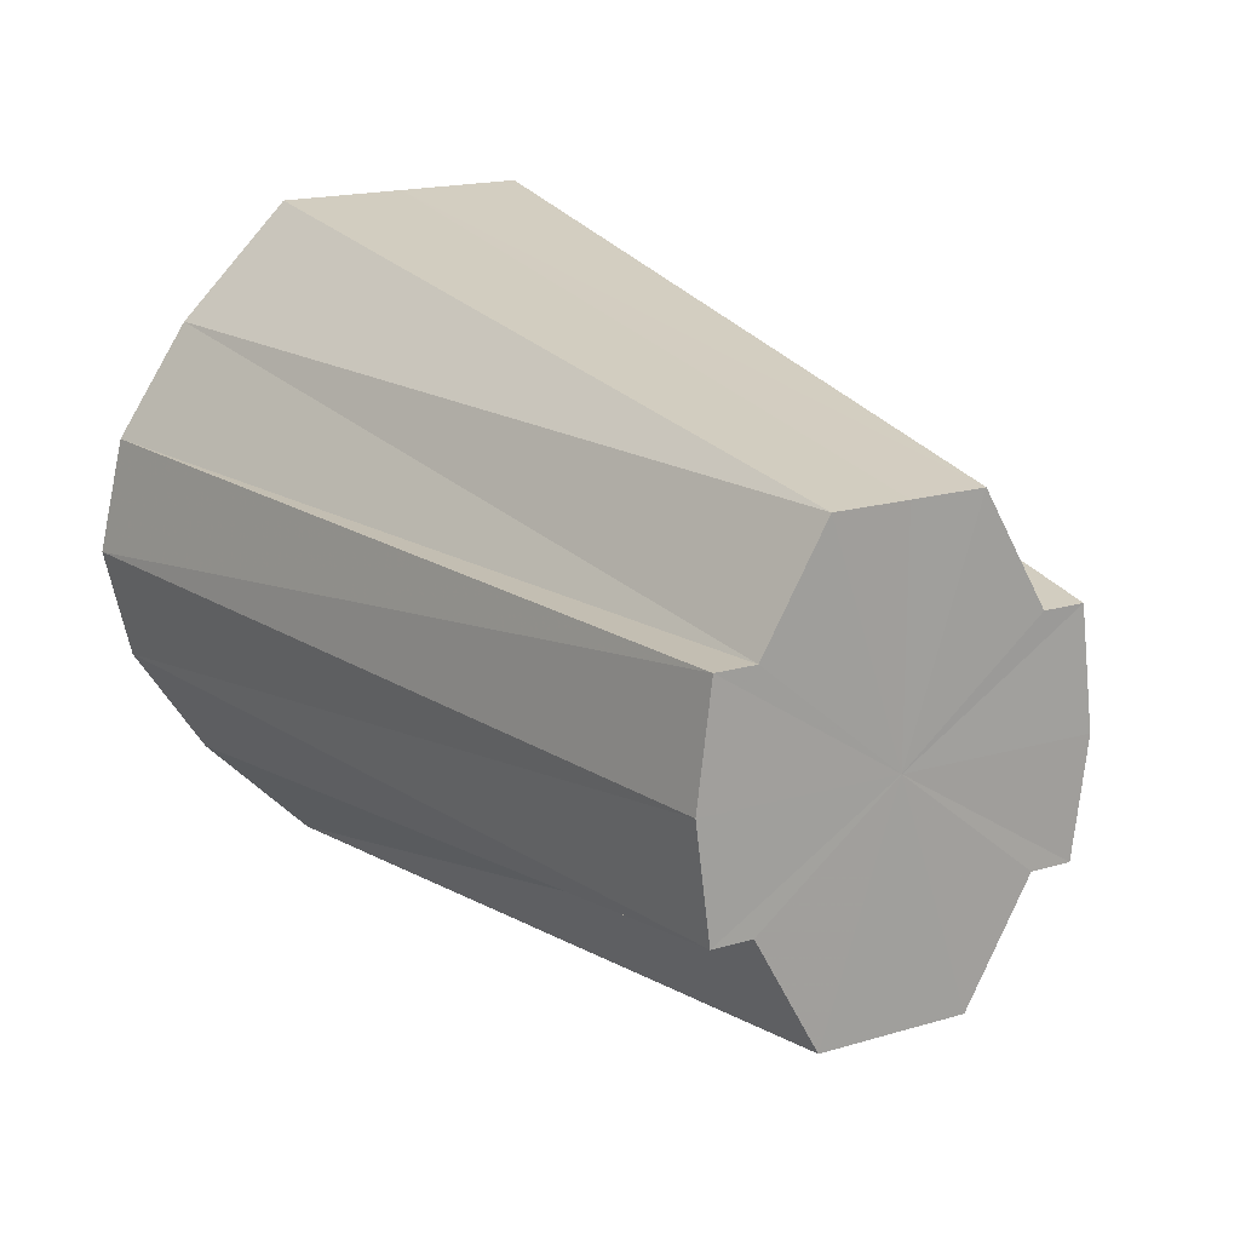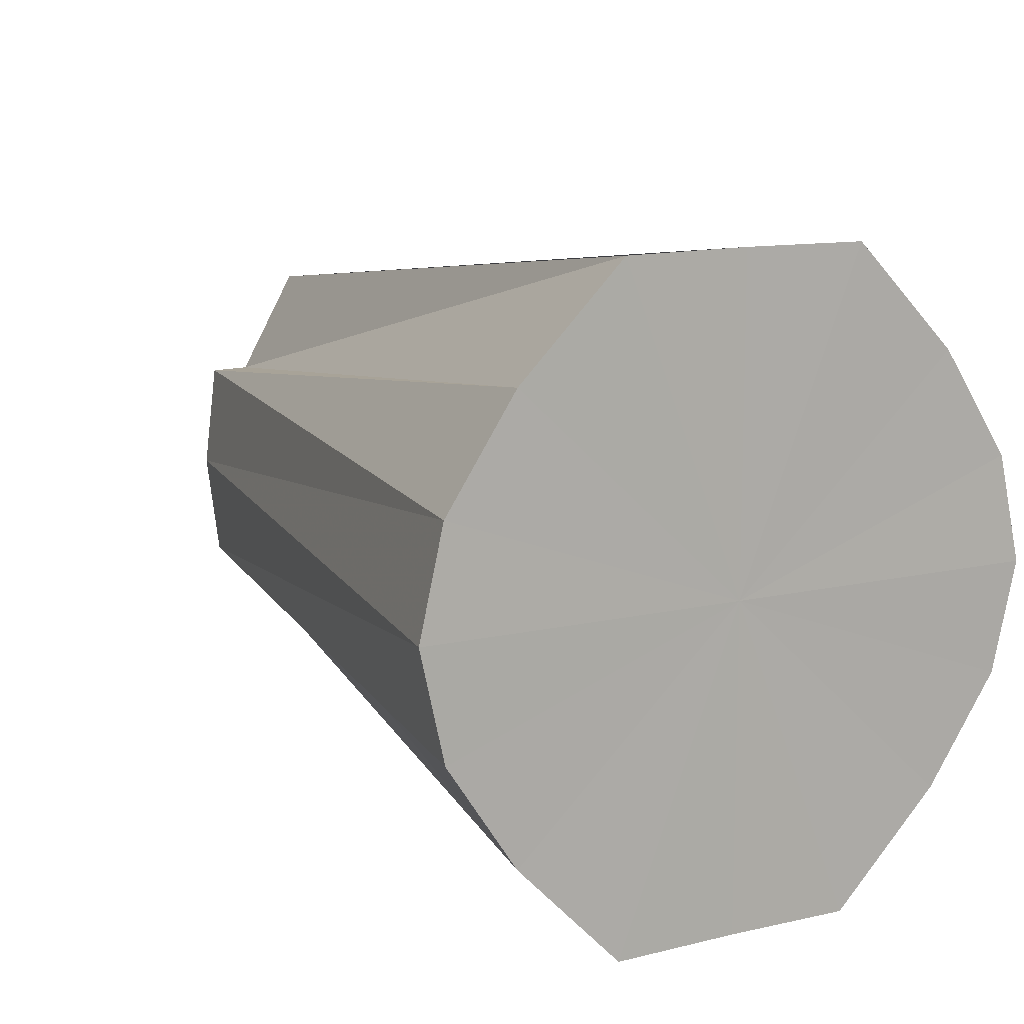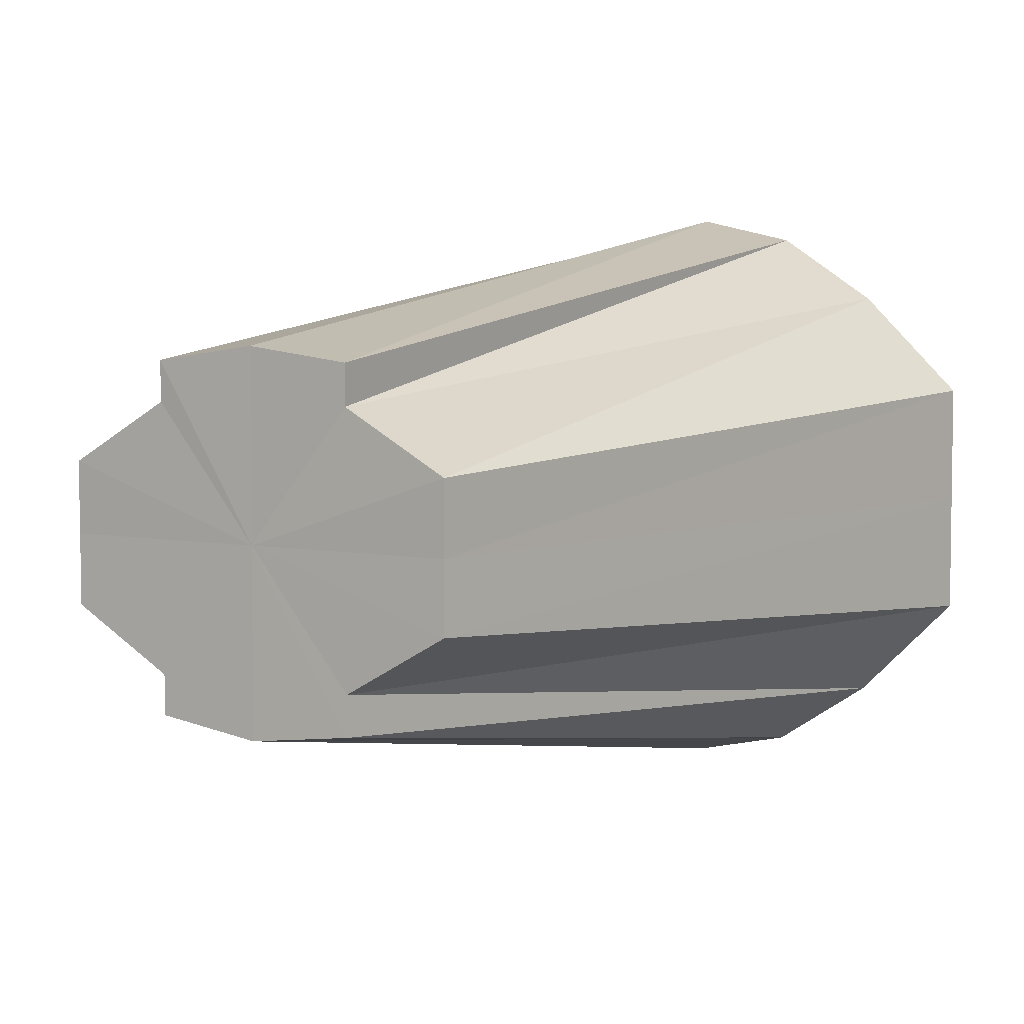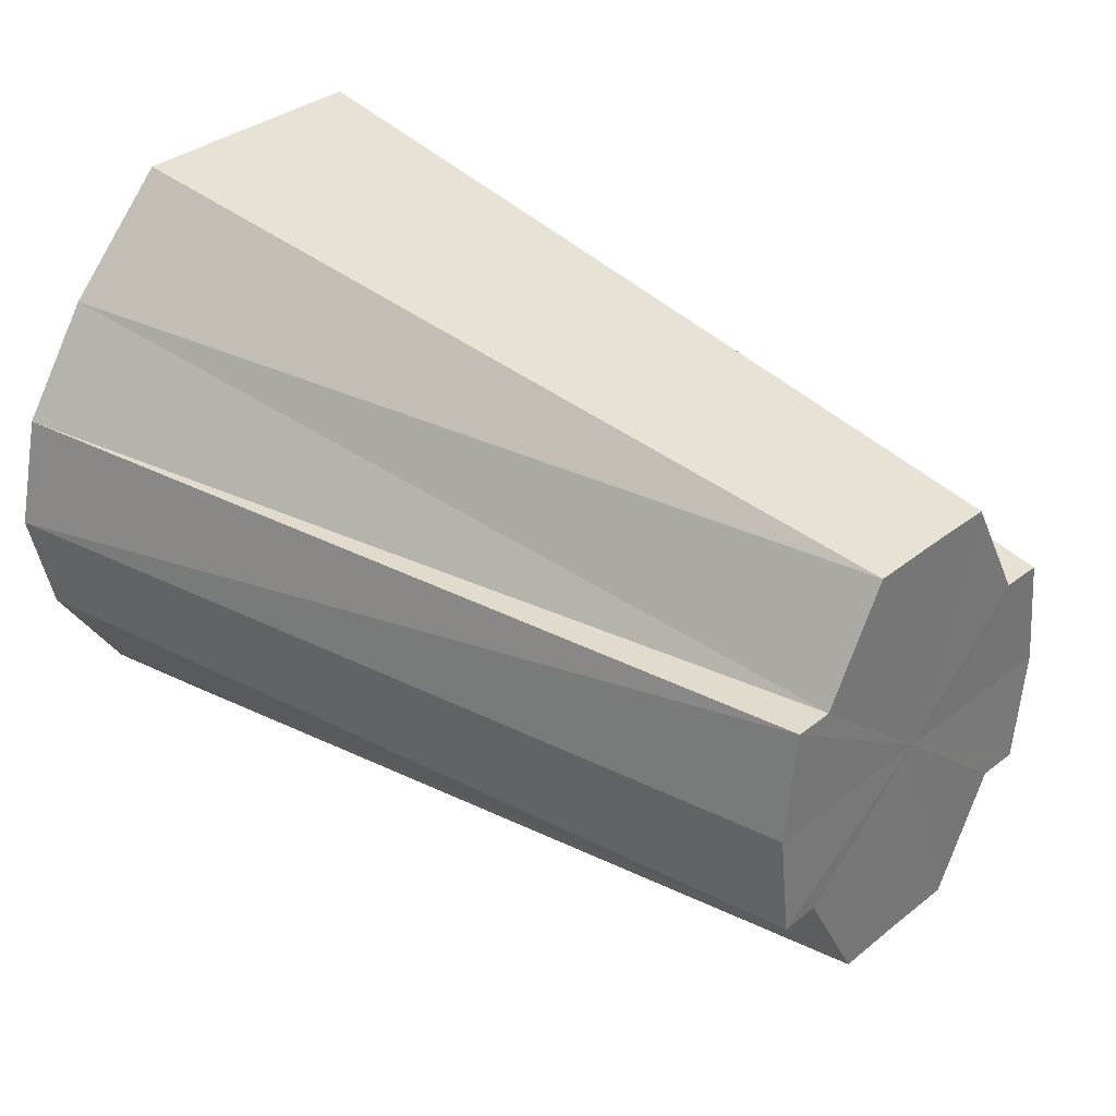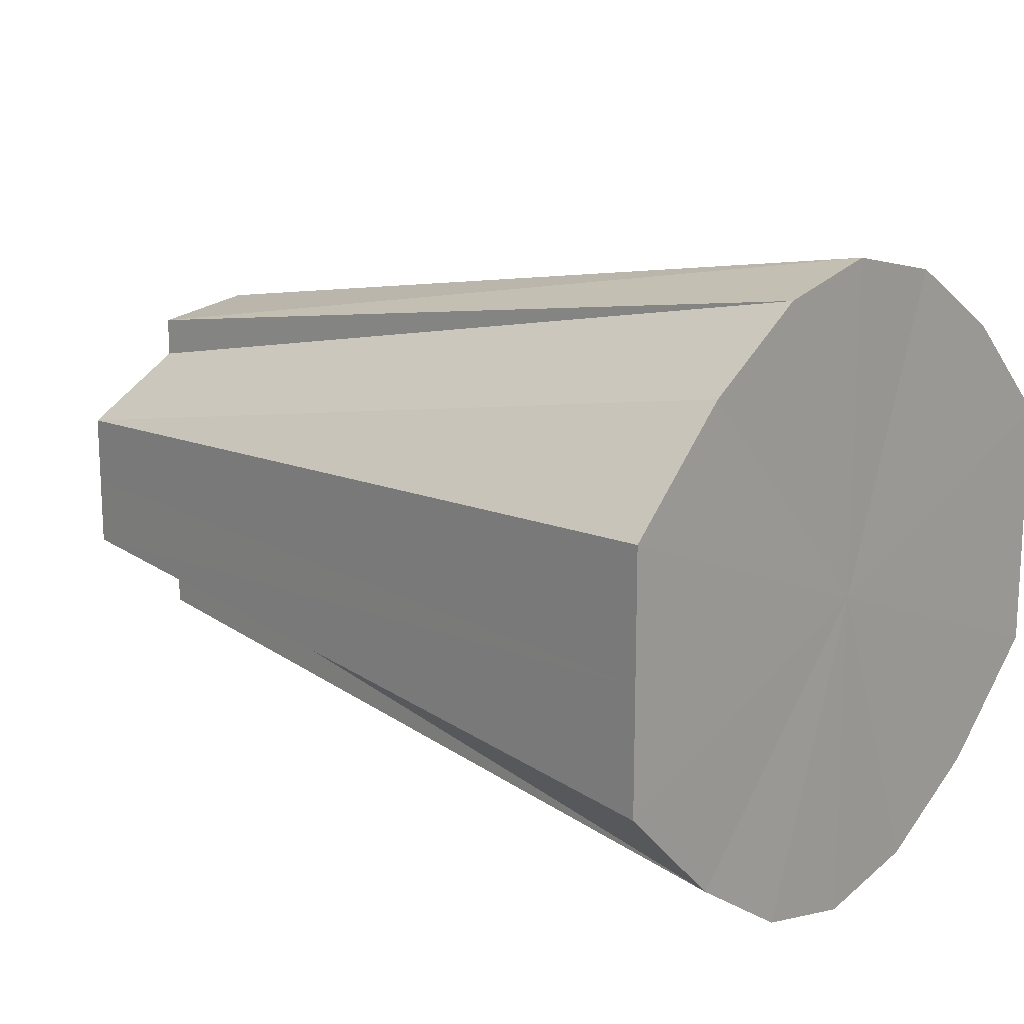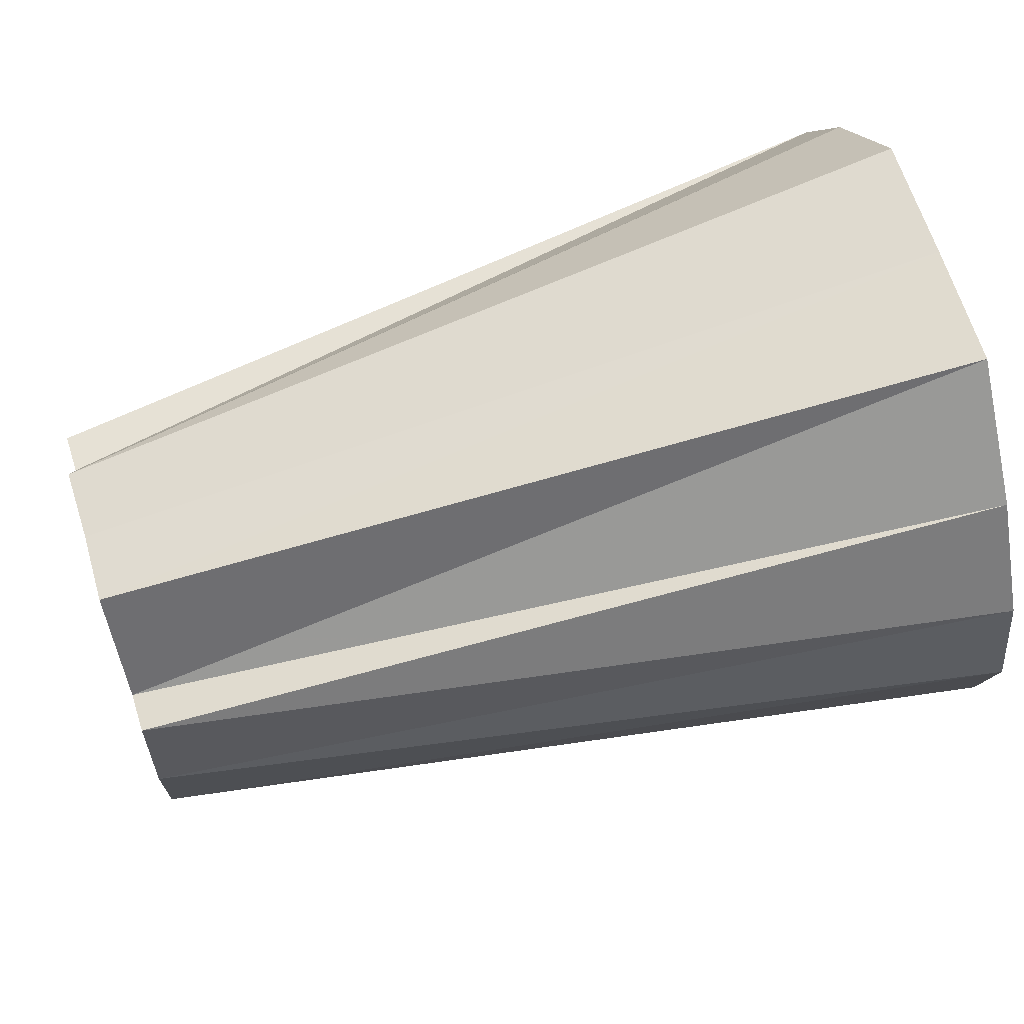
<metadata>
{"format":"obj","ext":"obj","renderer":"f3d","projection":"perspective","resolution":1024,"background":"white","views":[{"elev":17.9,"azim":60.4,"up":"+Y"},{"elev":12.4,"azim":-118.6,"up":"+Y"},{"elev":4.8,"azim":123.4,"up":"+Z"},{"elev":34.2,"azim":43.5,"up":"+Y"},{"elev":16.1,"azim":-137.9,"up":"+Z"},{"elev":64.8,"azim":162.9,"up":"+Y"}]}
</metadata>
<code>
o 2347
v 2243 1880 16.4
v 2243 1880 16.4
v 2243 1880 16.41
v 2243 1880 16.41
v 2243 1880 16.41
v 2243 1880 16.4
v 2243 1880 16.41
v 2243 1880 16.42
v 2243 1880 16.42
v 2243 1880 16.41
v 2243 1880 16.42
v 2243 1880 16.43
v 2243 1880 16.42
v 2243 1880 16.42
v 2243 1880 16.42
v 2243 1880 16.44
v 2243 1880 16.43
v 2243 1880 16.43
v 2243 1880 16.43
v 2243 1880 16.45
v 2243 1880 16.44
v 2243 1880 16.44
v 2243 1880 16.44
v 2243 1880 16.46
v 2243 1880 16.44
v 2243 1880 16.45
v 2243 1880 16.44
v 2243 1880 16.46
v 2243 1880 16.45
v 2243 1880 16.46
v 2243 1880 16.45
v 2243 1880 16.45
v 2243 1880 16.4
v 2243 1880 16.41
v 2243 1880 16.41
v 2243 1880 16.41
v 2243 1880 16.42
v 2243 1880 16.4
v 2243 1880 16.41
v 2243 1880 16.42
v 2243 1880 16.42
v 2243 1880 16.43
v 2243 1880 16.43
v 2243 1880 16.4
v 2243 1880 16.42
v 2243 1880 16.44
v 2243 1880 16.44
v 2243 1880 16.45
v 2243 1880 16.44
v 2243 1880 16.41
v 2243 1880 16.42
v 2243 1880 16.46
v 2243 1880 16.45
v 2243 1880 16.46
v 2243 1880 16.45
v 2243 1880 16.42
v 2243 1880 16.43
v 2243 1880 16.46
v 2243 1880 16.45
v 2243 1880 16.45
v 2243 1880 16.44
v 2243 1880 16.43
v 2243 1880 16.44
v 2243 1880 16.44
v 2243 1880 16.4
v 2243 1880 16.43
v 2243 1880 16.4
v 2243 1880 16.41
v 2243 1880 16.4
v 2243 1880 16.42
v 2243 1880 16.41
v 2243 1880 16.43
v 2243 1880 16.42
v 2243 1880 16.44
v 2243 1880 16.43
v 2243 1880 16.45
v 2243 1880 16.44
v 2243 1880 16.46
v 2243 1880 16.45
v 2243 1880 16.46
v 2243 1880 16.46
v 2243 1880 16.41
v 2243 1880 16.41
v 2243 1880 16.43
v 2243 1880 16.42
v 2243 1880 16.41
v 2243 1880 16.42
v 2243 1880 16.42
v 2243 1880 16.43
v 2243 1880 16.42
v 2243 1880 16.44
v 2243 1880 16.43
v 2243 1880 16.44
v 2243 1880 16.44
v 2243 1880 16.45
v 2243 1880 16.44
v 2243 1880 16.45
v 2243 1880 16.45
f 1 2 3
f 2 4 5
f 6 1 7
f 4 8 9
f 10 6 11
f 8 12 13
f 14 10 15
f 12 16 17
f 18 14 19
f 16 20 21
f 22 18 23
f 20 24 25
f 26 22 27
f 24 28 29
f 30 26 31
f 28 30 32
f 33 34 35
f 36 37 34
f 38 35 39
f 40 41 37
f 42 43 41
f 44 39 45
f 46 47 43
f 48 49 47
f 50 45 51
f 52 53 49
f 54 55 53
f 56 51 57
f 58 59 55
f 60 61 59
f 62 57 63
f 64 63 61
f 65 66 67
f 67 66 68
f 69 66 65
f 68 66 70
f 71 66 69
f 70 66 72
f 73 66 71
f 72 66 74
f 75 66 73
f 74 66 76
f 77 66 75
f 76 66 78
f 79 66 77
f 78 66 80
f 81 66 79
f 80 66 81
f 82 83 84
f 83 85 84
f 86 82 84
f 85 87 84
f 88 86 84
f 87 89 84
f 90 88 84
f 89 91 84
f 92 90 84
f 91 93 84
f 94 92 84
f 93 95 84
f 96 94 84
f 95 97 84
f 98 96 84
f 97 98 84

</code>
